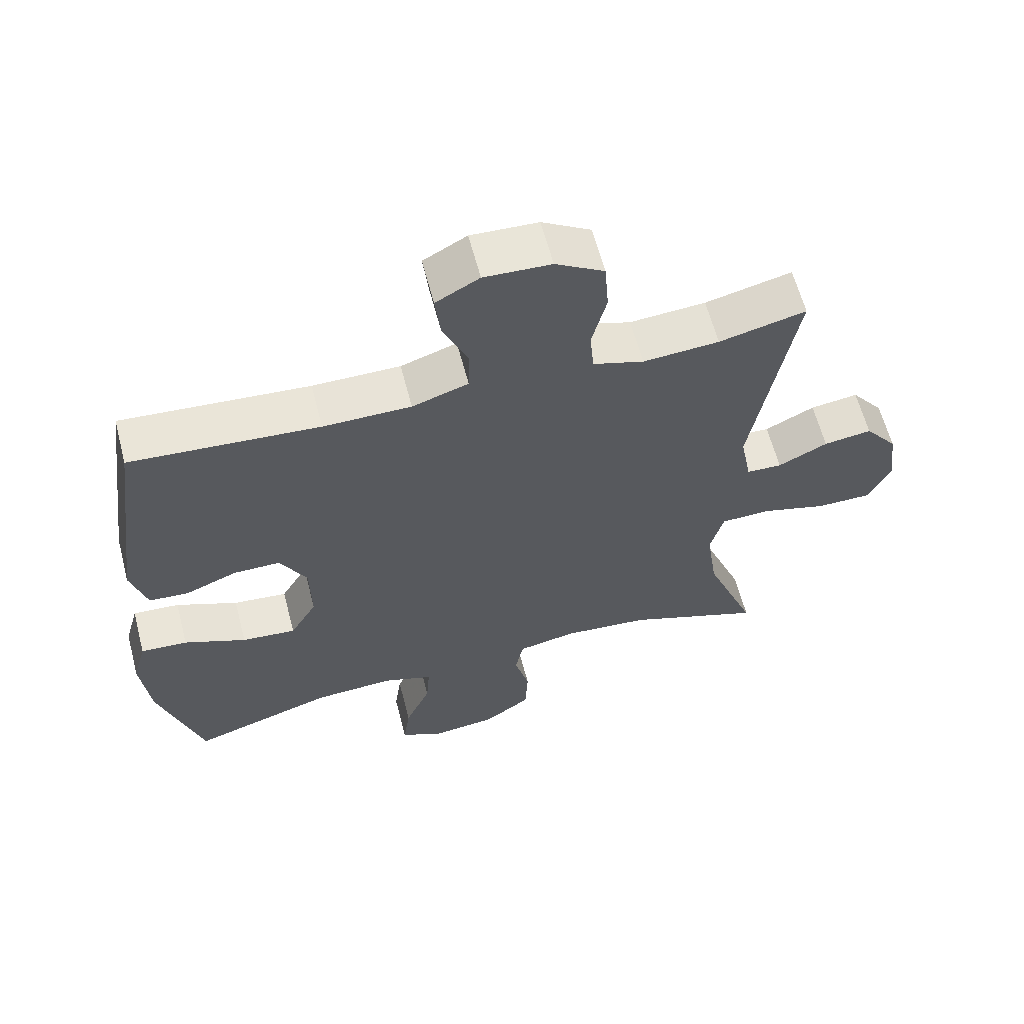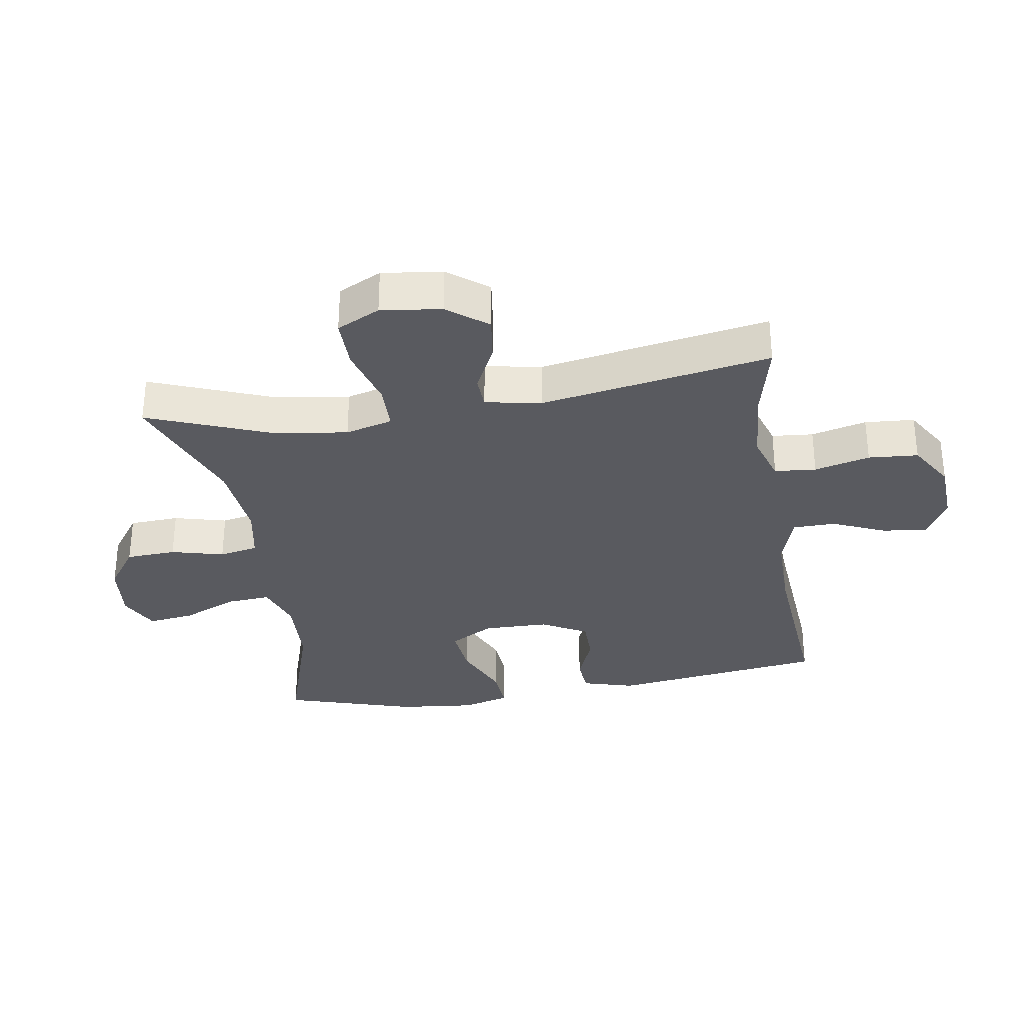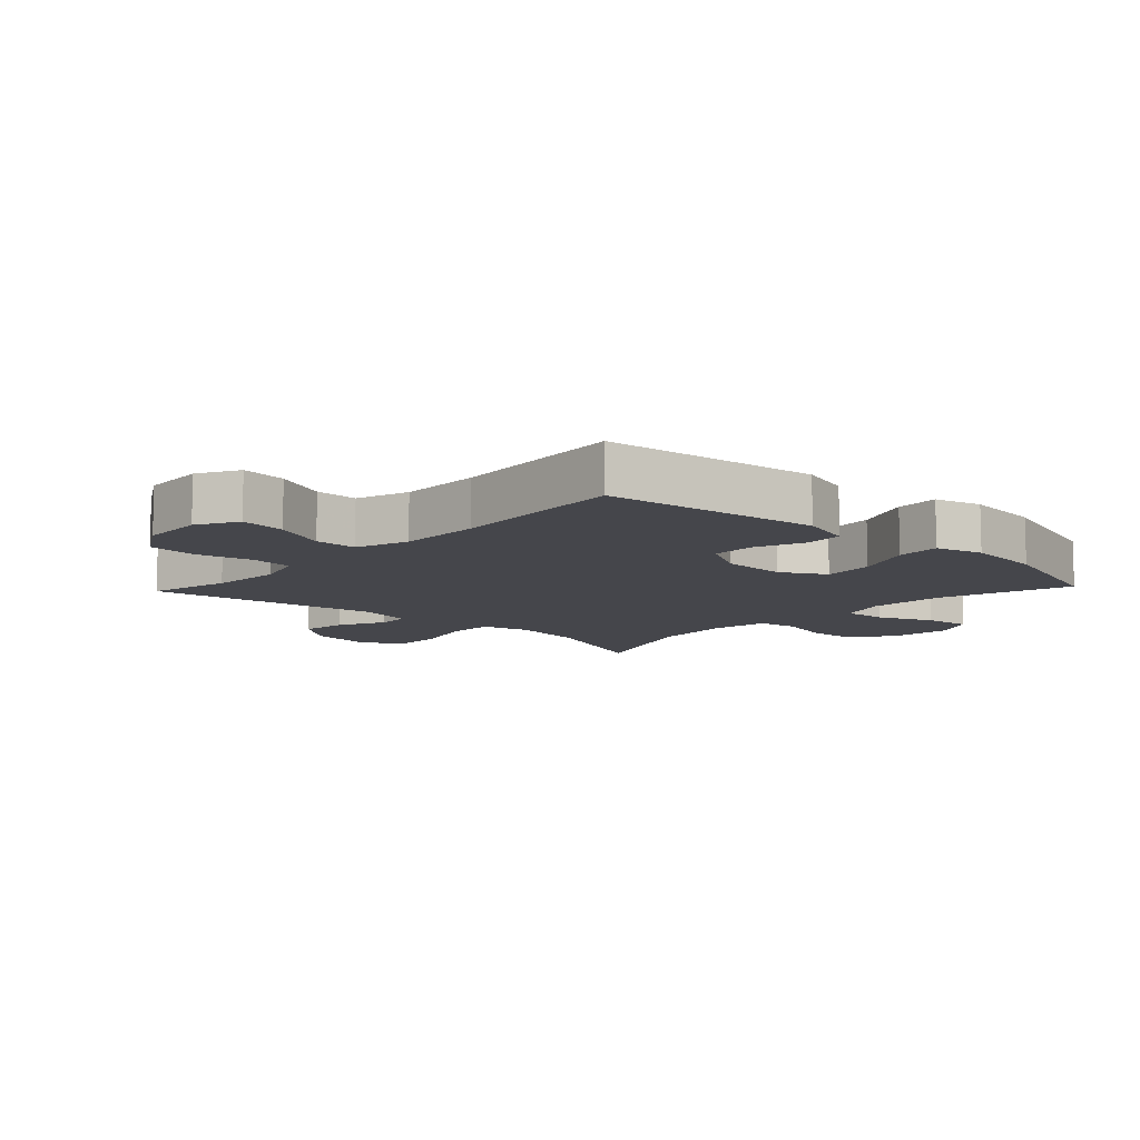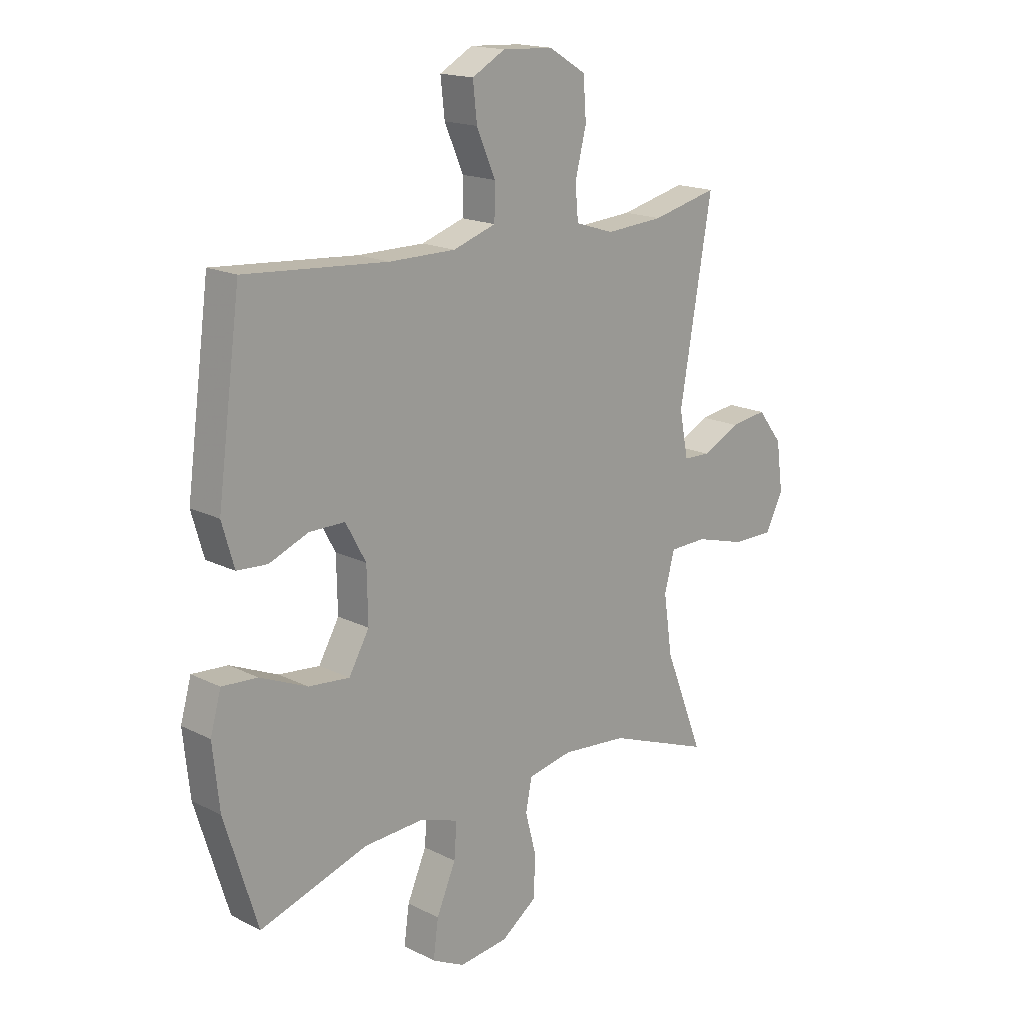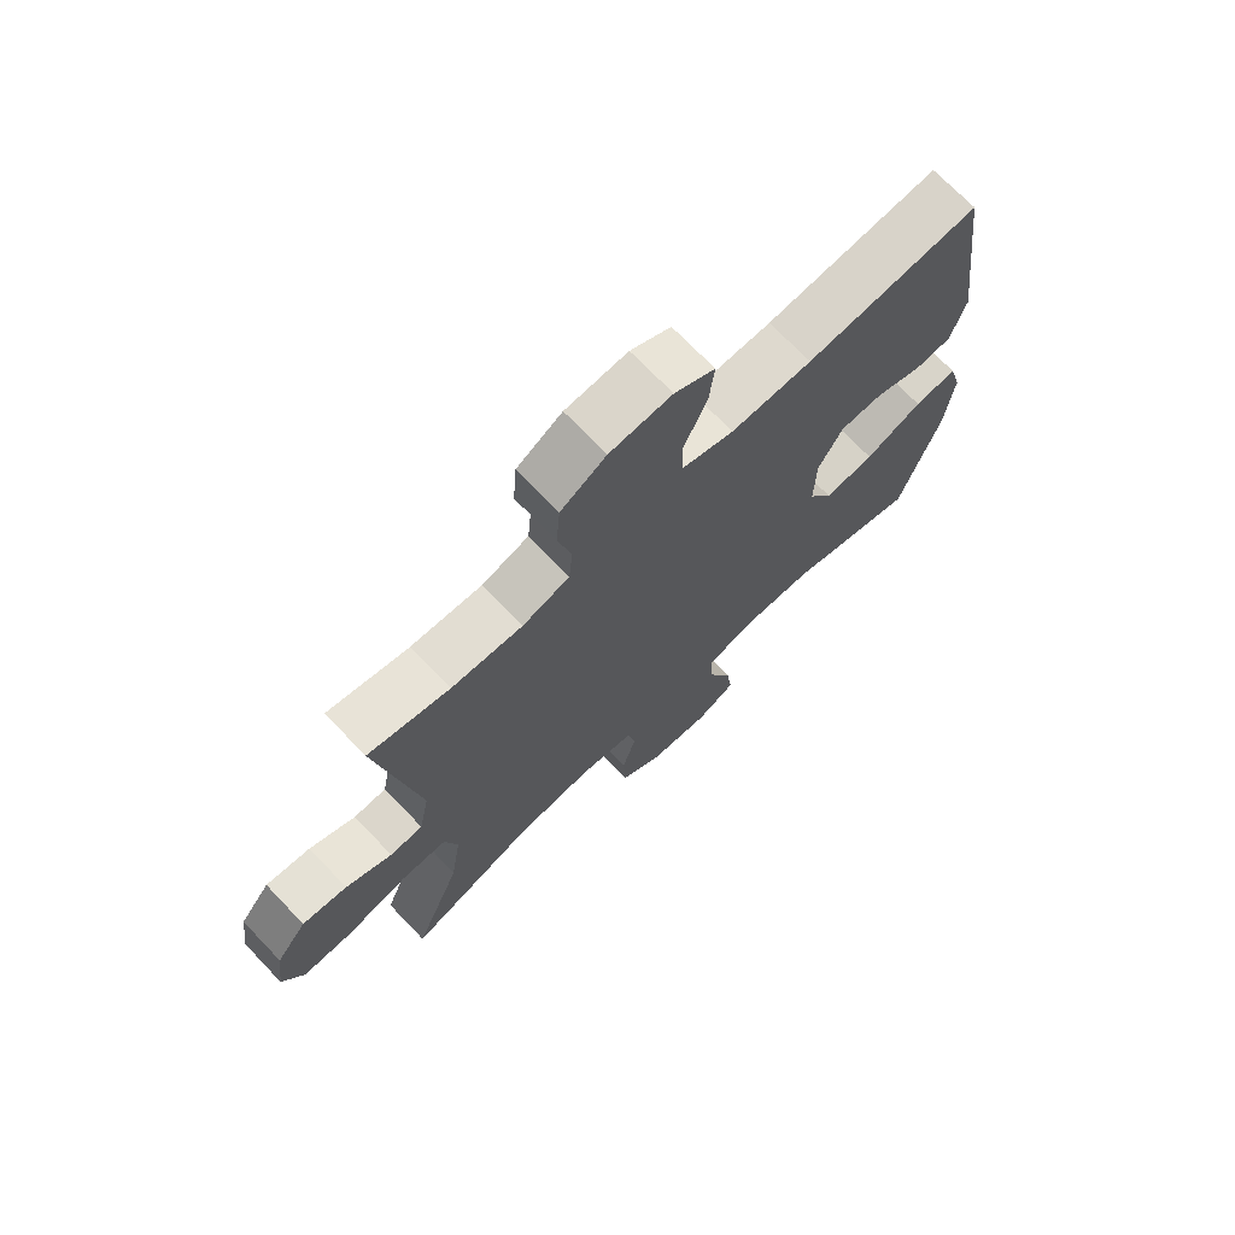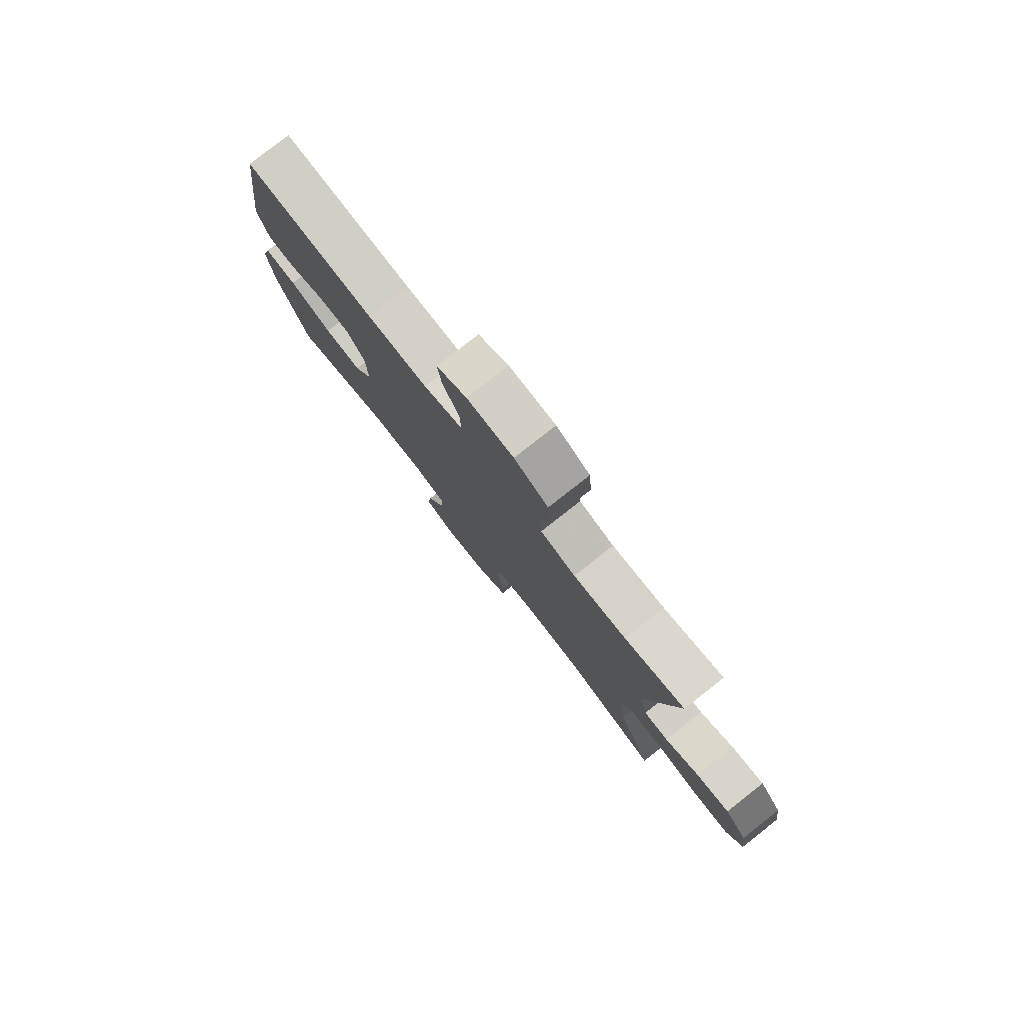
<metadata>
{"format":"obj","ext":"obj","renderer":"f3d","projection":"perspective","resolution":1024,"background":"white","views":[{"elev":61.7,"azim":165.4,"up":"+Z"},{"elev":-31.9,"azim":-80.7,"up":"+Y"},{"elev":-10.0,"azim":46.8,"up":"+Y"},{"elev":17.2,"azim":135.1,"up":"+Z"},{"elev":71.6,"azim":-43.8,"up":"+Z"},{"elev":79.9,"azim":-128.1,"up":"+Z"}]}
</metadata>
<code>
v -0.5 0.07 -0.5
v -0.423 0.07 -0.304
v -0.406 0.07 -0.187
v -0.426 0.07 -0.112
v -0.5 0.07 -0.11
v -0.599 0.07 -0.138
v -0.681 0.07 -0.138
v -0.715 0.07 -0.069
v -0.702 0.07 0.027
v -0.653 0.07 0.09
v -0.581 0.07 0.08
v -0.507 0.07 0.043
v -0.454 0.07 0.045
v -0.437 0.07 0.134
v -0.5 0.07 0.5
v -0.37 0.07 0.469
v -0.256 0.07 0.461
v -0.18 0.07 0.485
v -0.174 0.07 0.551
v -0.196 0.07 0.639
v -0.19 0.07 0.718
v -0.117 0.07 0.762
v -0.017 0.07 0.767
v 0.048 0.07 0.731
v 0.04 0.07 0.659
v 0.003 0.07 0.574
v 0.004 0.07 0.507
v 0.088 0.07 0.479
v 0.219 0.07 0.479
v 0.5 0.07 0.5
v 0.546 0.07 0.158
v 0.522 0.07 0.075
v 0.462 0.07 0.071
v 0.385 0.07 0.102
v 0.315 0.07 0.102
v 0.275 0.07 0.029
v 0.273 0.07 -0.075
v 0.313 0.07 -0.145
v 0.394 0.07 -0.137
v 0.487 0.07 -0.097
v 0.557 0.07 -0.092
v 0.578 0.07 -0.167
v 0.565 0.07 -0.29
v 0.5 0.07 -0.5
v 0.287 0.07 -0.432
v 0.168 0.07 -0.426
v 0.093 0.07 -0.452
v 0.098 0.07 -0.521
v 0.136 0.07 -0.609
v 0.146 0.07 -0.683
v 0.082 0.07 -0.715
v -0.015 0.07 -0.704
v -0.085 0.07 -0.654
v -0.089 0.07 -0.574
v -0.067 0.07 -0.49
v -0.079 0.07 -0.428
v -0.167 0.07 -0.411
v -0.296 0.07 -0.423
v -0.5 0 -0.5
v -0.423 0 -0.304
v -0.406 0 -0.187
v -0.426 0 -0.112
v -0.5 0 -0.11
v -0.599 0 -0.138
v -0.681 0 -0.138
v -0.715 0 -0.069
v -0.702 0 0.027
v -0.653 0 0.09
v -0.581 0 0.08
v -0.507 0 0.043
v -0.454 0 0.045
v -0.437 0 0.134
v -0.5 0 0.5
v -0.37 0 0.469
v -0.256 0 0.461
v -0.18 0 0.485
v -0.174 0 0.551
v -0.196 0 0.639
v -0.19 0 0.718
v -0.117 0 0.762
v -0.017 0 0.767
v 0.048 0 0.731
v 0.04 0 0.659
v 0.003 0 0.574
v 0.004 0 0.507
v 0.088 0 0.479
v 0.219 0 0.479
v 0.5 0 0.5
v 0.546 0 0.158
v 0.522 0 0.075
v 0.462 0 0.071
v 0.385 0 0.102
v 0.315 0 0.102
v 0.275 0 0.029
v 0.273 0 -0.075
v 0.313 0 -0.145
v 0.394 0 -0.137
v 0.487 0 -0.097
v 0.557 0 -0.092
v 0.578 0 -0.167
v 0.565 0 -0.29
v 0.5 0 -0.5
v 0.287 0 -0.432
v 0.168 0 -0.426
v 0.093 0 -0.452
v 0.098 0 -0.521
v 0.136 0 -0.609
v 0.146 0 -0.683
v 0.082 0 -0.715
v -0.015 0 -0.704
v -0.085 0 -0.654
v -0.089 0 -0.574
v -0.067 0 -0.49
v -0.079 0 -0.428
v -0.167 0 -0.411
v -0.296 0 -0.423
f 53 54 55
f 52 53 55
f 51 52 55
f 50 51 55
f 49 50 55
f 48 49 55
f 47 48 55 56
f 46 47 56 57
f 43 44 45
f 42 43 45
f 41 42 45
f 40 41 45
f 39 40 45
f 38 39 45 46
f 37 38 46 57
f 32 33 34
f 31 32 34
f 30 31 34
f 29 30 34
f 28 29 34 35
f 27 28 35 36
f 24 25 26
f 23 24 26
f 22 23 26
f 21 22 26
f 20 21 26
f 19 20 26
f 18 19 26 27
f 37 57 58
f 36 37 58
f 27 36 58
f 18 27 58
f 17 18 58
f 10 11 12
f 9 10 12
f 8 9 12
f 7 8 12
f 6 7 12
f 5 6 12
f 4 5 12 13
f 3 4 13 14
f 58 1 2
f 58 2 3
f 58 3 14
f 17 58 14
f 16 17 14
f 14 15 16
f 113 112 111
f 113 111 110
f 113 110 109
f 113 109 108
f 113 108 107
f 113 107 106
f 114 113 106 105
f 115 114 105 104
f 103 102 101
f 103 101 100
f 103 100 99
f 103 99 98
f 103 98 97
f 104 103 97 96
f 115 104 96 95
f 92 91 90
f 92 90 89
f 92 89 88
f 92 88 87
f 93 92 87 86
f 94 93 86 85
f 84 83 82
f 84 82 81
f 84 81 80
f 84 80 79
f 84 79 78
f 84 78 77
f 85 84 77 76
f 116 115 95
f 116 95 94
f 116 94 85
f 116 85 76
f 116 76 75
f 70 69 68
f 70 68 67
f 70 67 66
f 70 66 65
f 70 65 64
f 70 64 63
f 71 70 63 62
f 72 71 62 61
f 60 59 116
f 61 60 116
f 72 61 116
f 72 116 75
f 72 75 74
f 74 73 72
f 1 59 60 2
f 2 60 61 3
f 3 61 62 4
f 4 62 63 5
f 5 63 64 6
f 6 64 65 7
f 7 65 66 8
f 8 66 67 9
f 9 67 68 10
f 10 68 69 11
f 11 69 70 12
f 12 70 71 13
f 13 71 72 14
f 14 72 73 15
f 15 73 74 16
f 16 74 75 17
f 17 75 76 18
f 18 76 77 19
f 19 77 78 20
f 20 78 79 21
f 21 79 80 22
f 22 80 81 23
f 23 81 82 24
f 24 82 83 25
f 25 83 84 26
f 26 84 85 27
f 27 85 86 28
f 28 86 87 29
f 29 87 88 30
f 30 88 89 31
f 31 89 90 32
f 32 90 91 33
f 33 91 92 34
f 34 92 93 35
f 35 93 94 36
f 36 94 95 37
f 37 95 96 38
f 38 96 97 39
f 39 97 98 40
f 40 98 99 41
f 41 99 100 42
f 42 100 101 43
f 43 101 102 44
f 44 102 103 45
f 45 103 104 46
f 46 104 105 47
f 47 105 106 48
f 48 106 107 49
f 49 107 108 50
f 50 108 109 51
f 51 109 110 52
f 52 110 111 53
f 53 111 112 54
f 54 112 113 55
f 55 113 114 56
f 56 114 115 57
f 57 115 116 58
f 58 116 59 1

</code>
